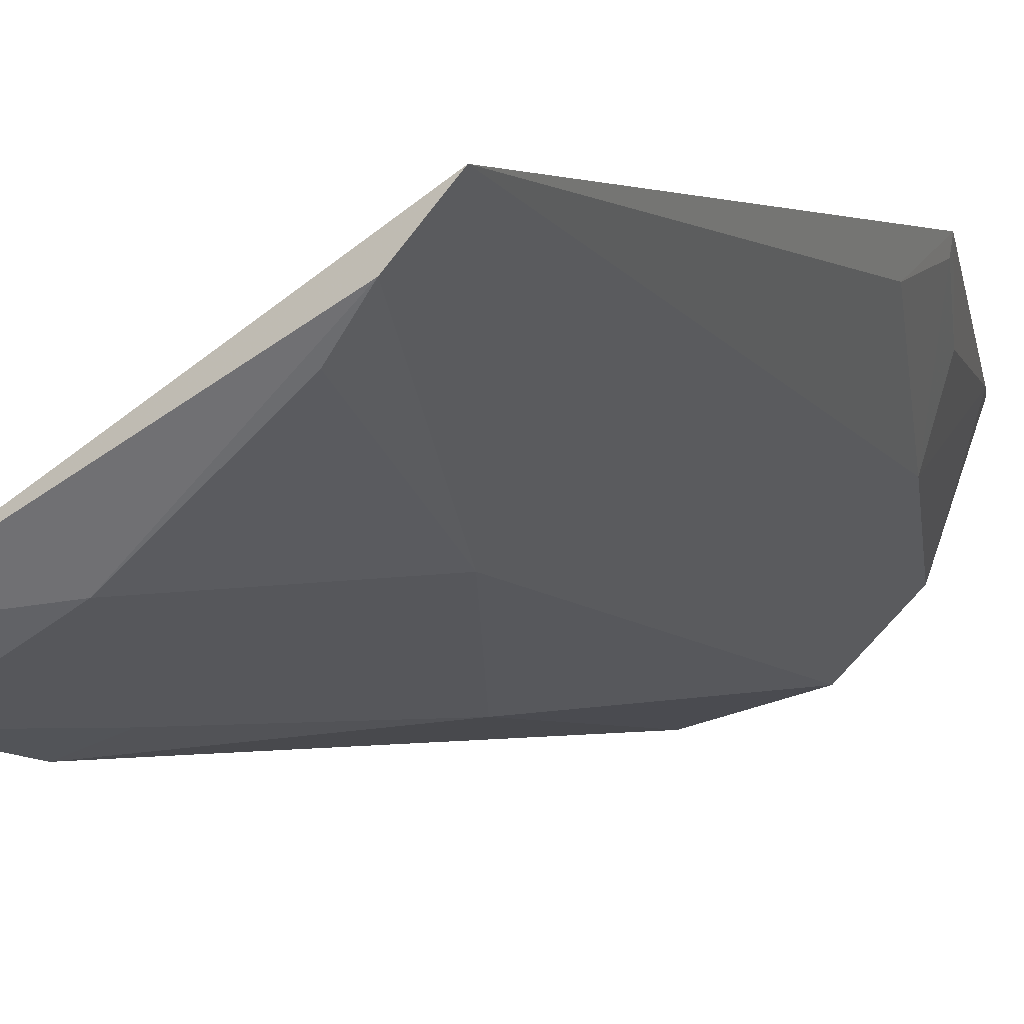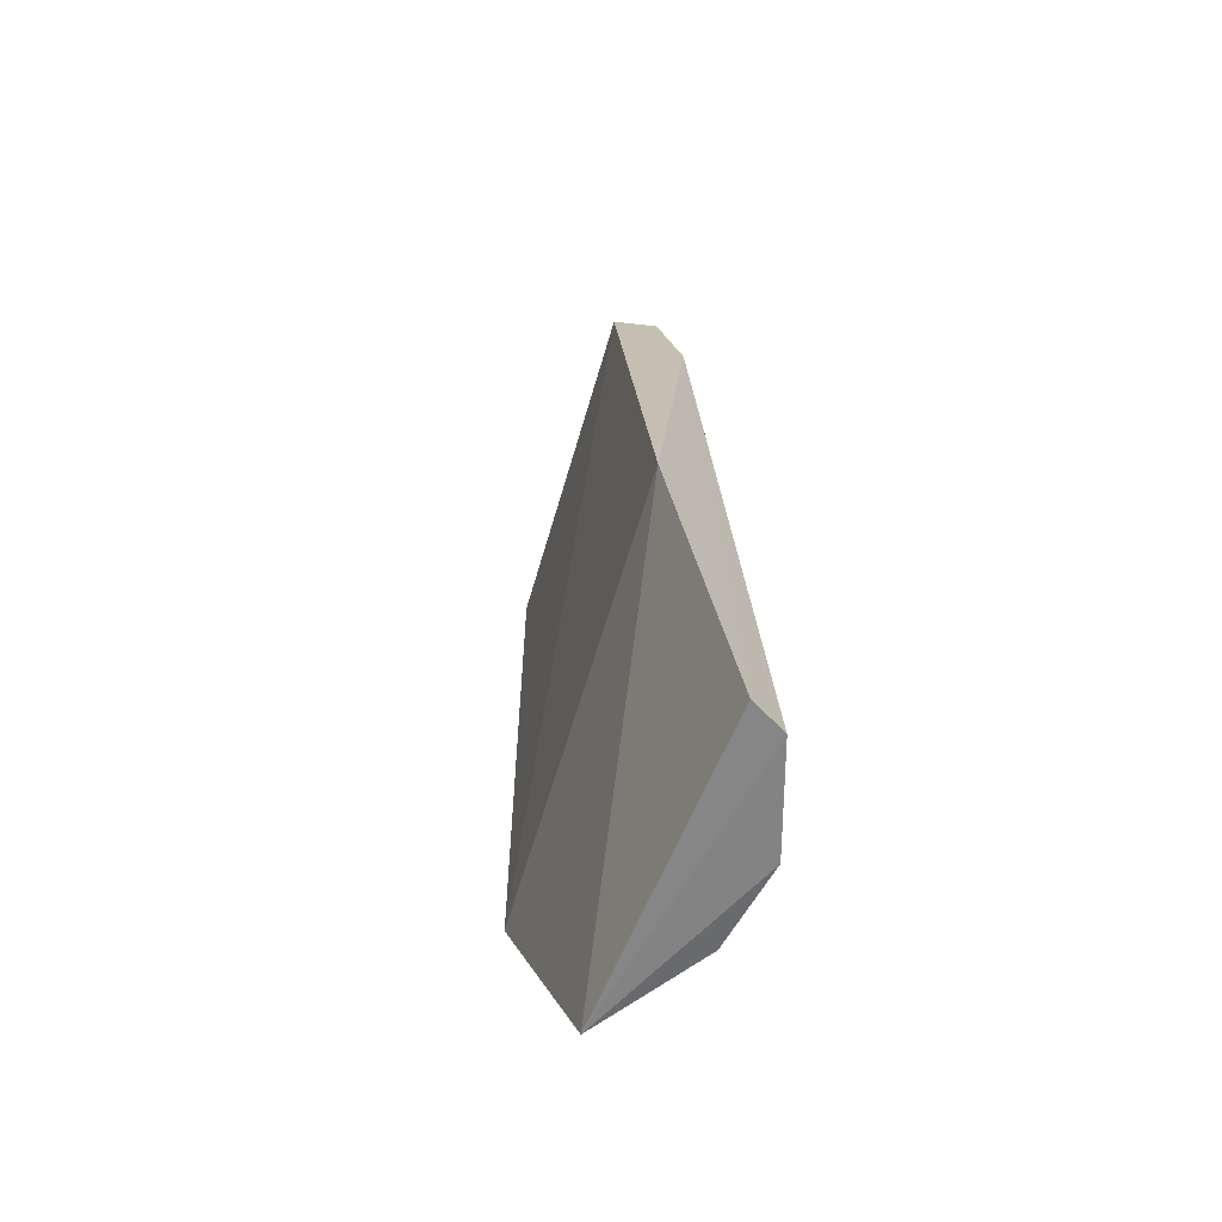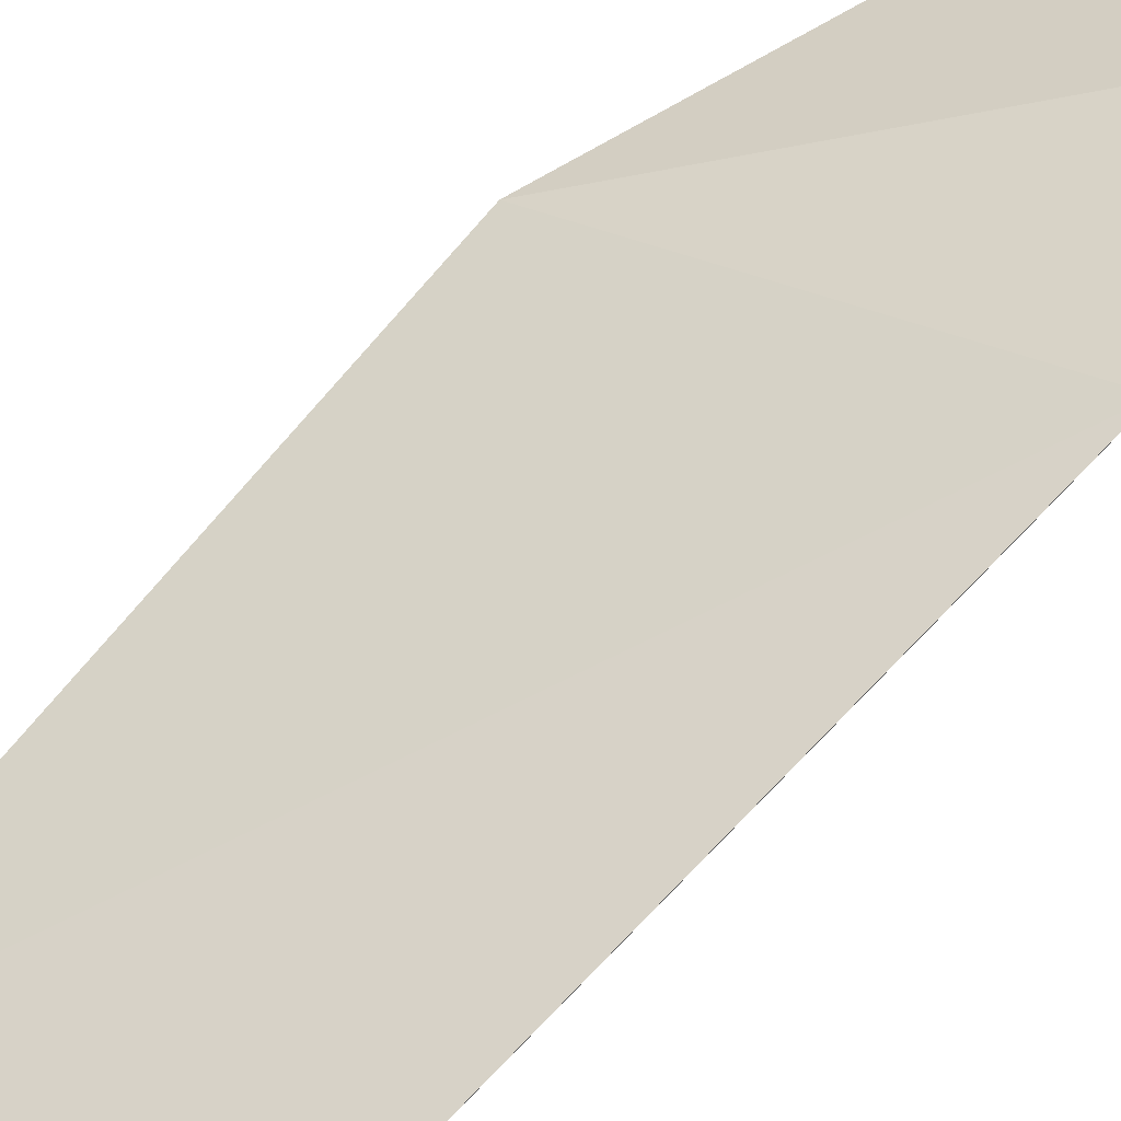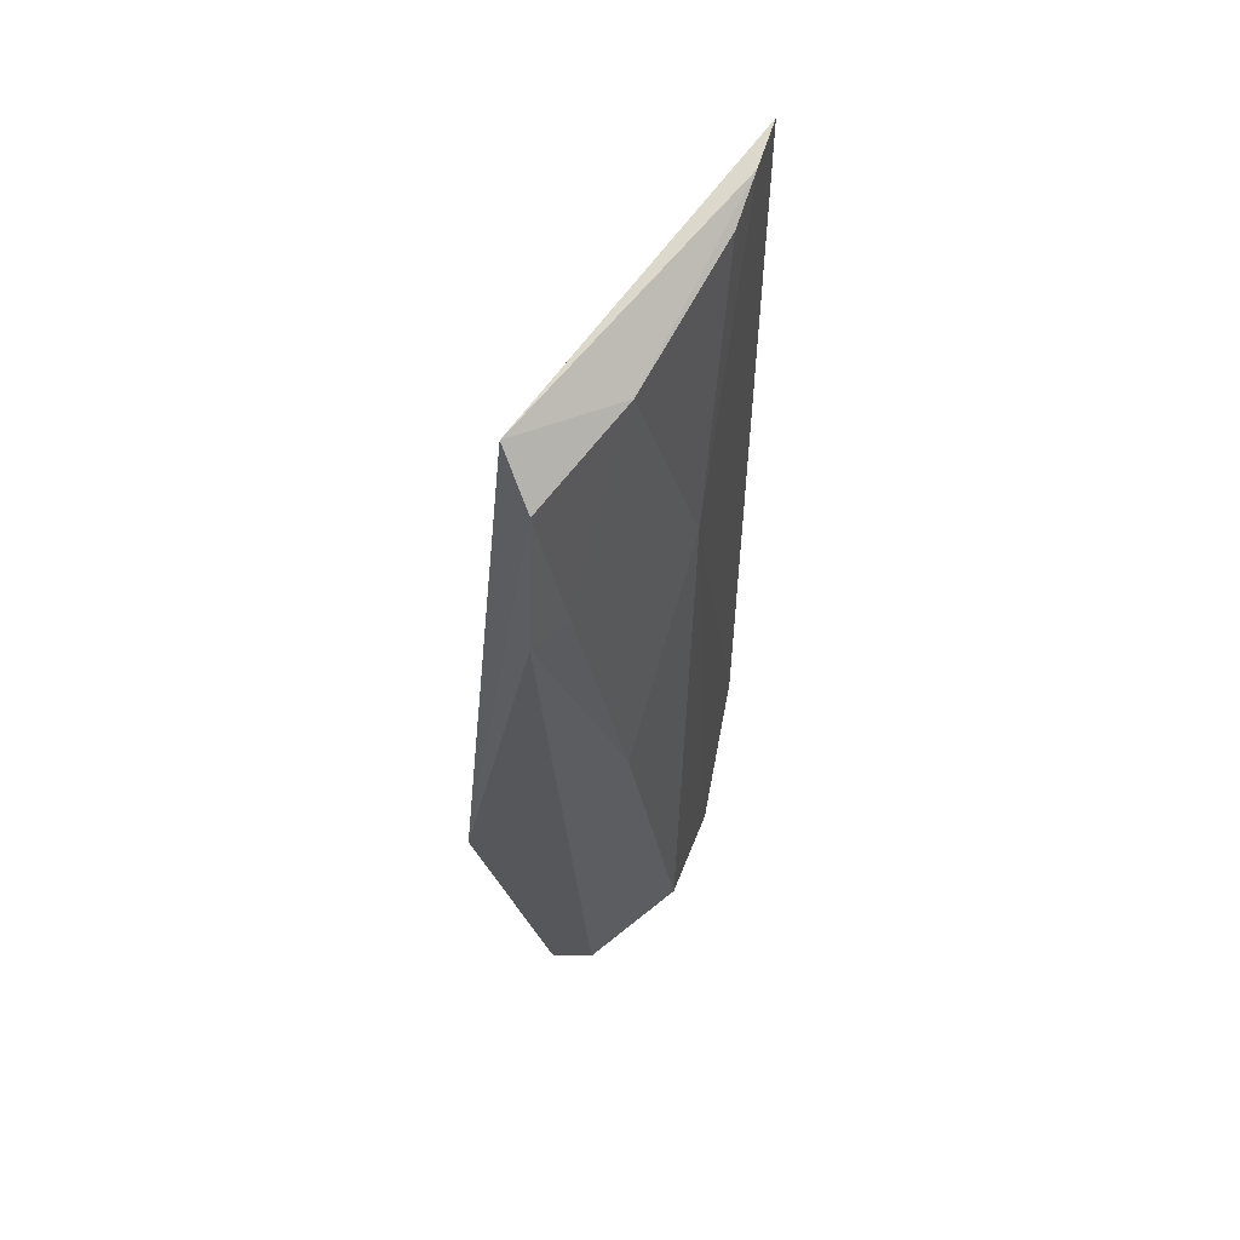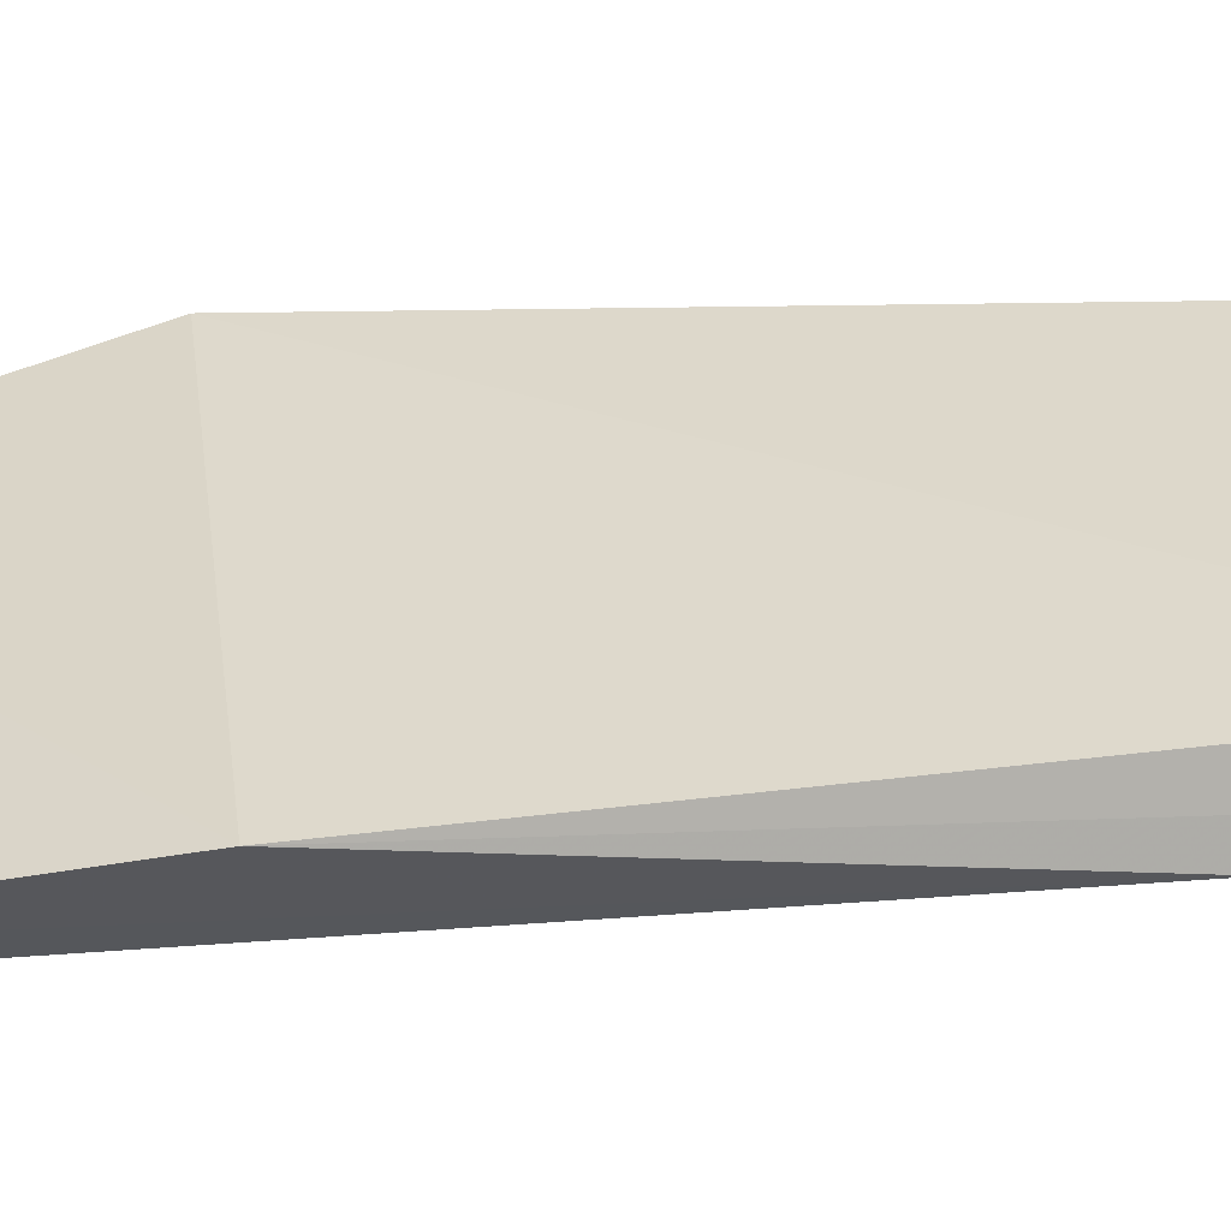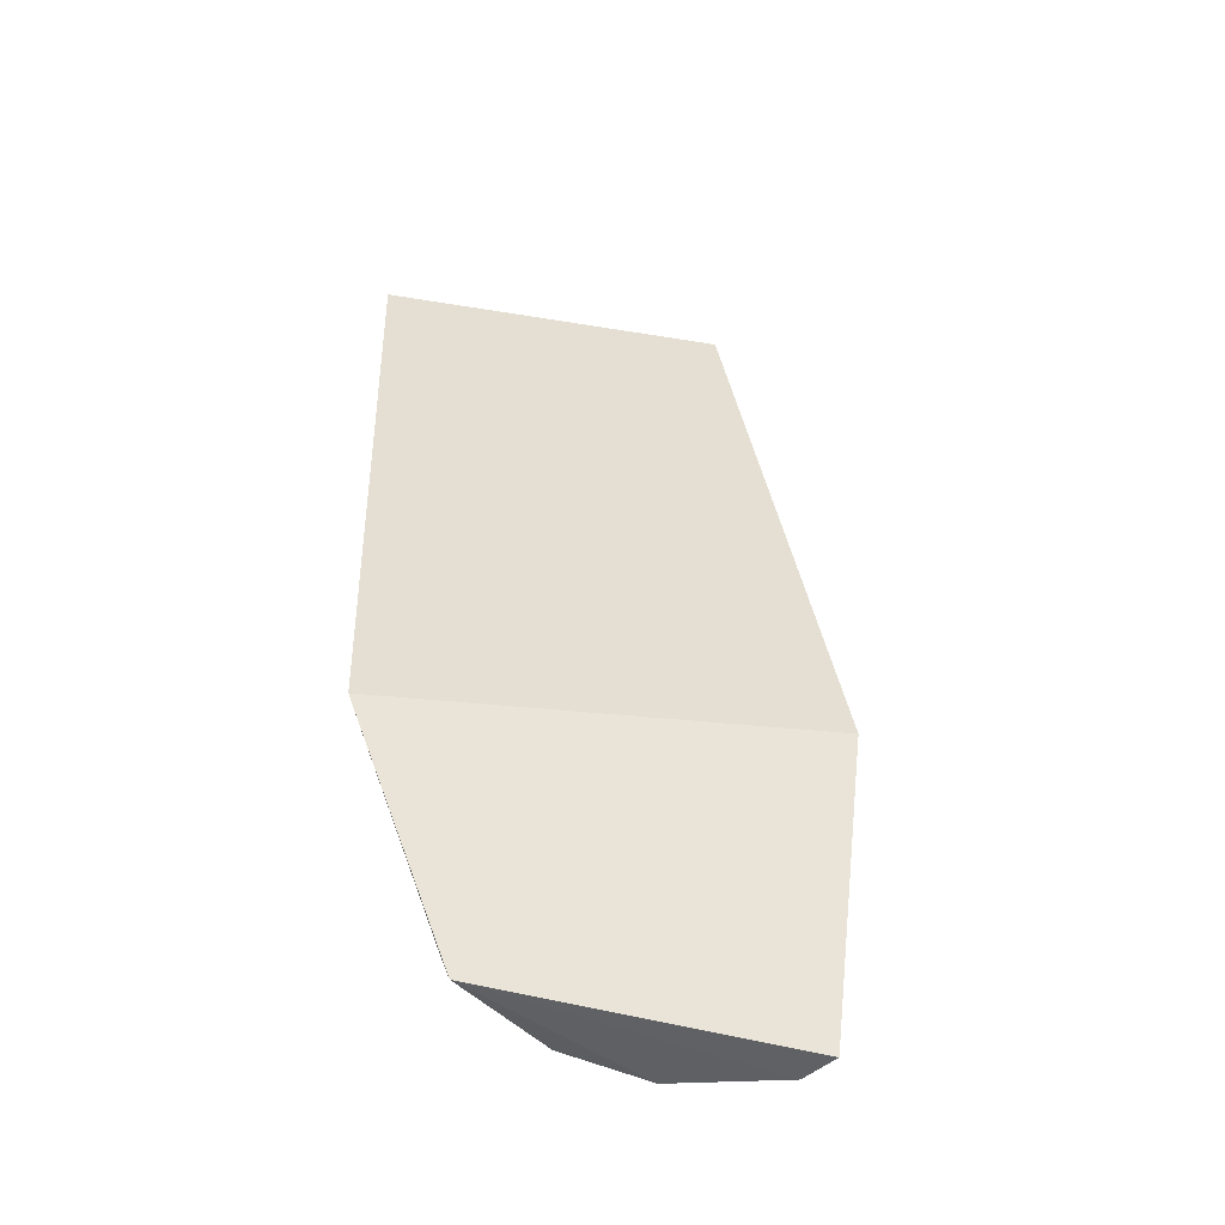
<metadata>
{"format":"obj","ext":"obj","renderer":"f3d","projection":"perspective","resolution":1024,"background":"white","views":[{"elev":2.4,"azim":-154.8,"up":"+Z"},{"elev":-62.5,"azim":107.0,"up":"+Y"},{"elev":69.5,"azim":-135.0,"up":"+Z"},{"elev":65.6,"azim":158.5,"up":"+Y"},{"elev":-2.1,"azim":91.0,"up":"+Z"},{"elev":-52.2,"azim":21.8,"up":"+Y"}]}
</metadata>
<code>
v 0.02038 -0.3112 -0.1404
v 0.03116 -0.2538 -0.1322
v -0.03616 -0.2649 -0.08615
v -0.0394 -0.1442 -0.08456
v 0.01446 -0.1484 -0.1291
v 0.01529 -0.1411 -0.1206
v -0.006315 -0.31 -0.1374
v -0.02412 -0.3126 -0.1035
v 0.01774 -0.1773 -0.1346
v -0.0329 -0.1424 -0.09283
v -0.02737 -0.2796 -0.1119
v 0.01347 -0.3106 -0.1435
v 0.002595 -0.2356 -0.1351
v -0.004707 -0.1476 -0.1178
v -0.0356 -0.2505 -0.09153
v -0.01574 -0.1947 -0.1179
v -0.03187 -0.278 -0.09822
v -0.01789 -0.3096 -0.1253
v 0.01033 -0.1796 -0.1315
v -0.02687 -0.1446 -0.0997
v -0.02514 -0.3092 -0.1025
v -0.03564 -0.2653 -0.08886
f 6 3 2
f 6 4 3
f 6 2 5
f 8 1 2
f 8 2 3
f 9 5 2
f 9 2 1
f 10 4 6
f 11 4 10
f 12 8 7
f 12 1 8
f 12 9 1
f 13 12 7
f 13 9 12
f 14 10 6
f 14 6 5
f 15 3 4
f 15 4 11
f 16 11 10
f 16 14 13
f 16 13 7
f 18 7 8
f 18 16 7
f 18 11 16
f 19 5 9
f 19 9 13
f 19 14 5
f 19 13 14
f 20 16 10
f 20 10 14
f 20 14 16
f 21 17 11
f 21 8 3
f 21 3 17
f 21 18 8
f 21 11 18
f 22 17 3
f 22 3 15
f 22 15 11
f 22 11 17

</code>
